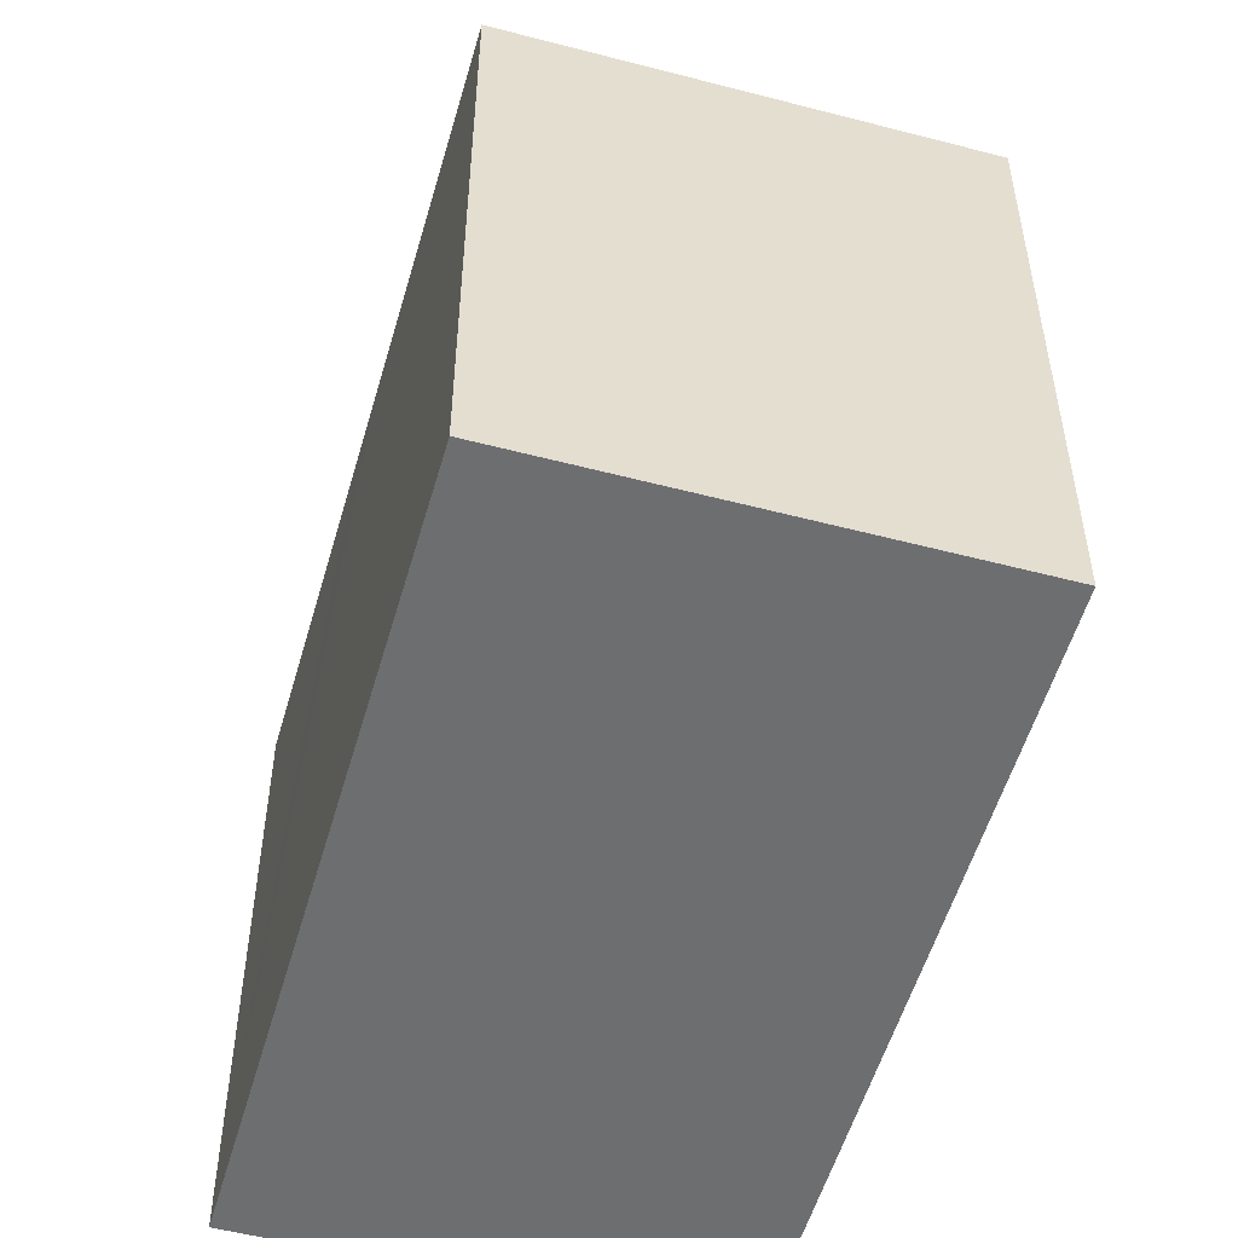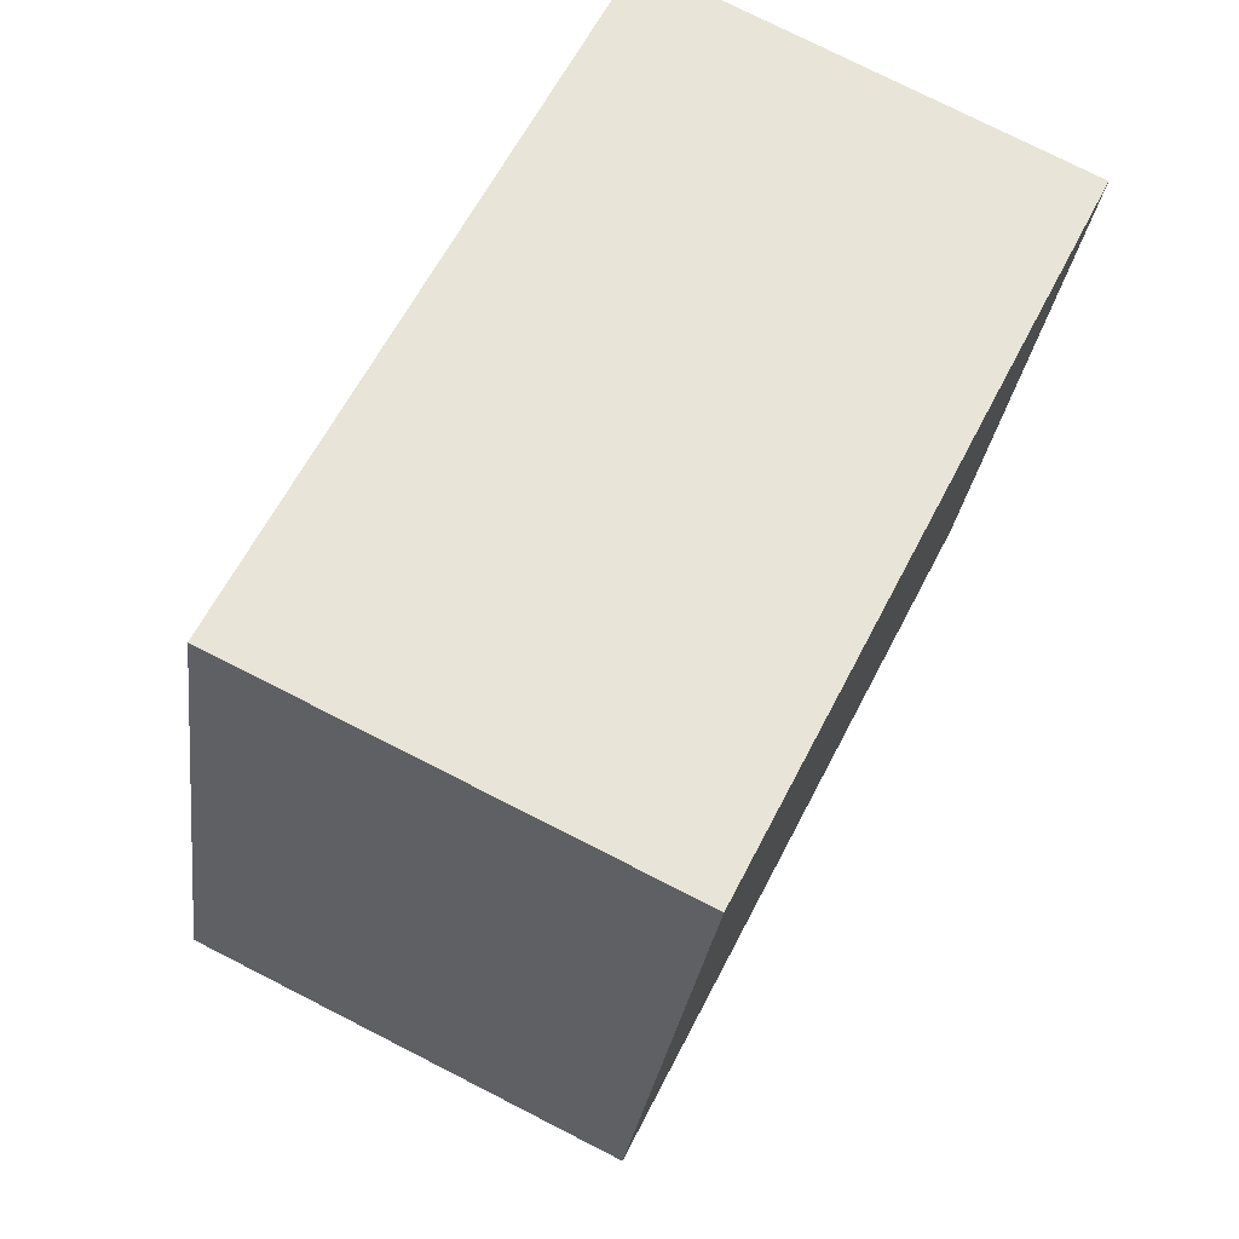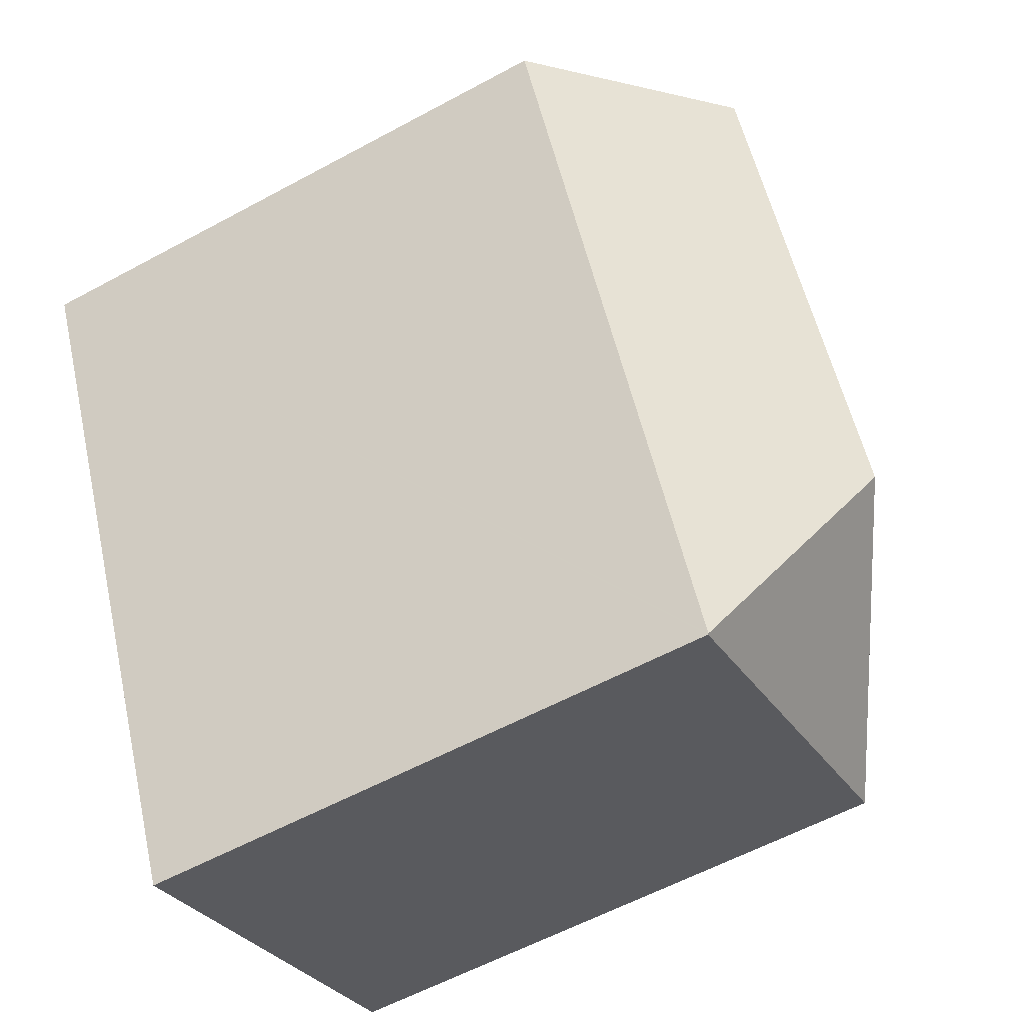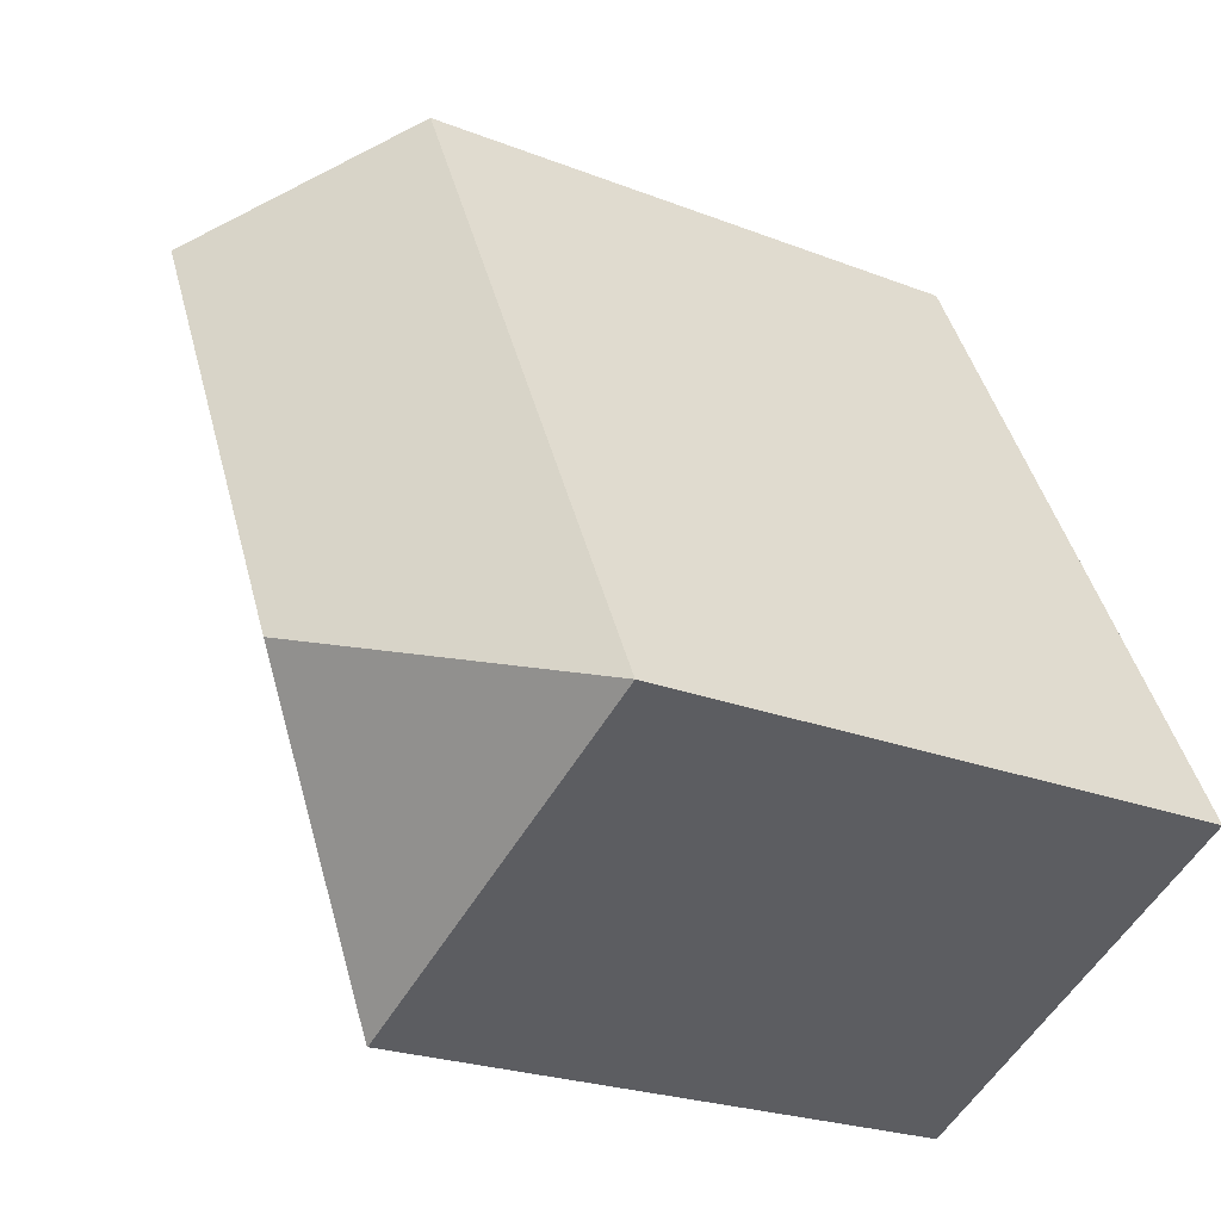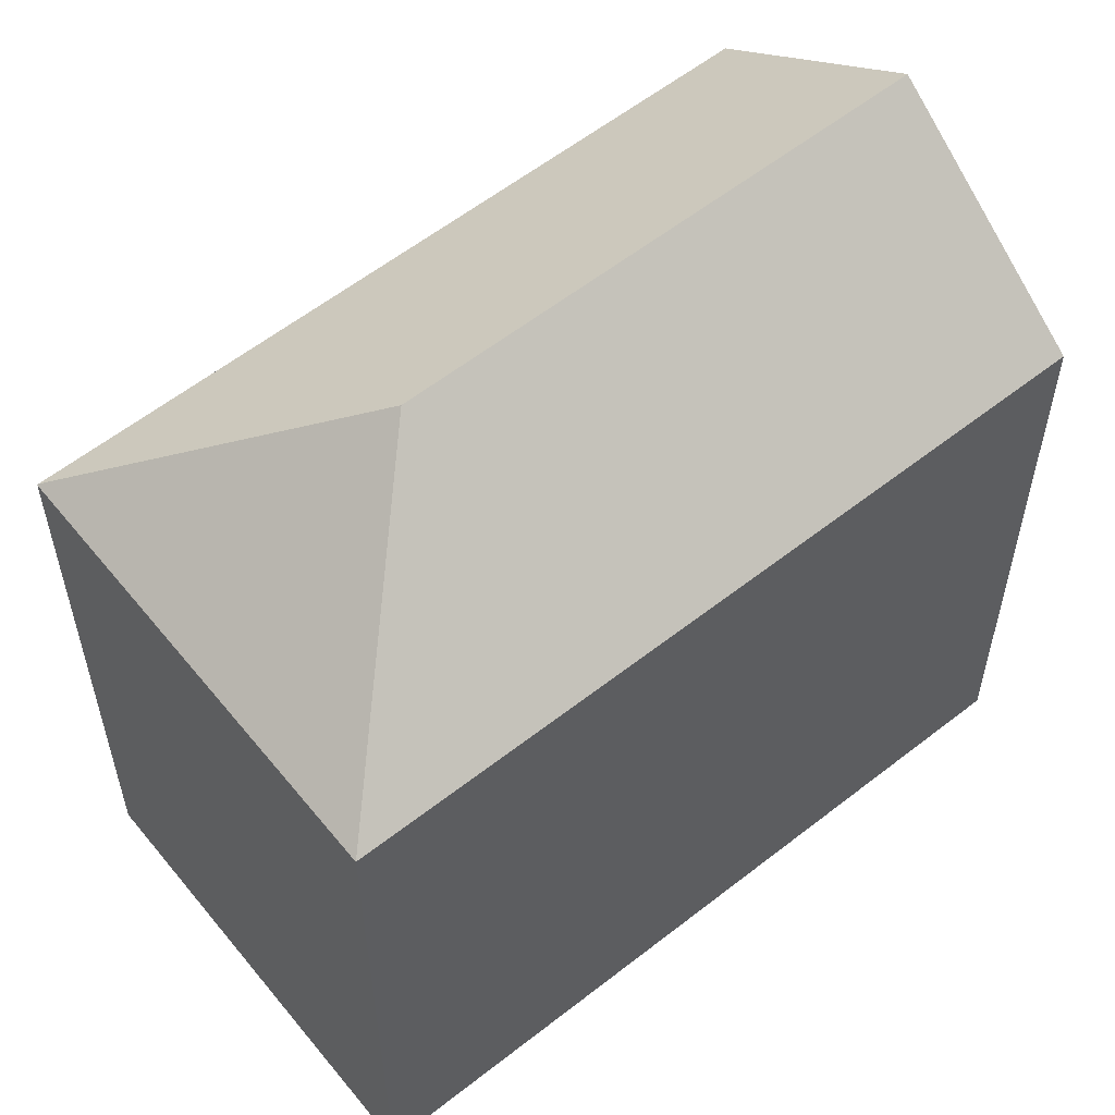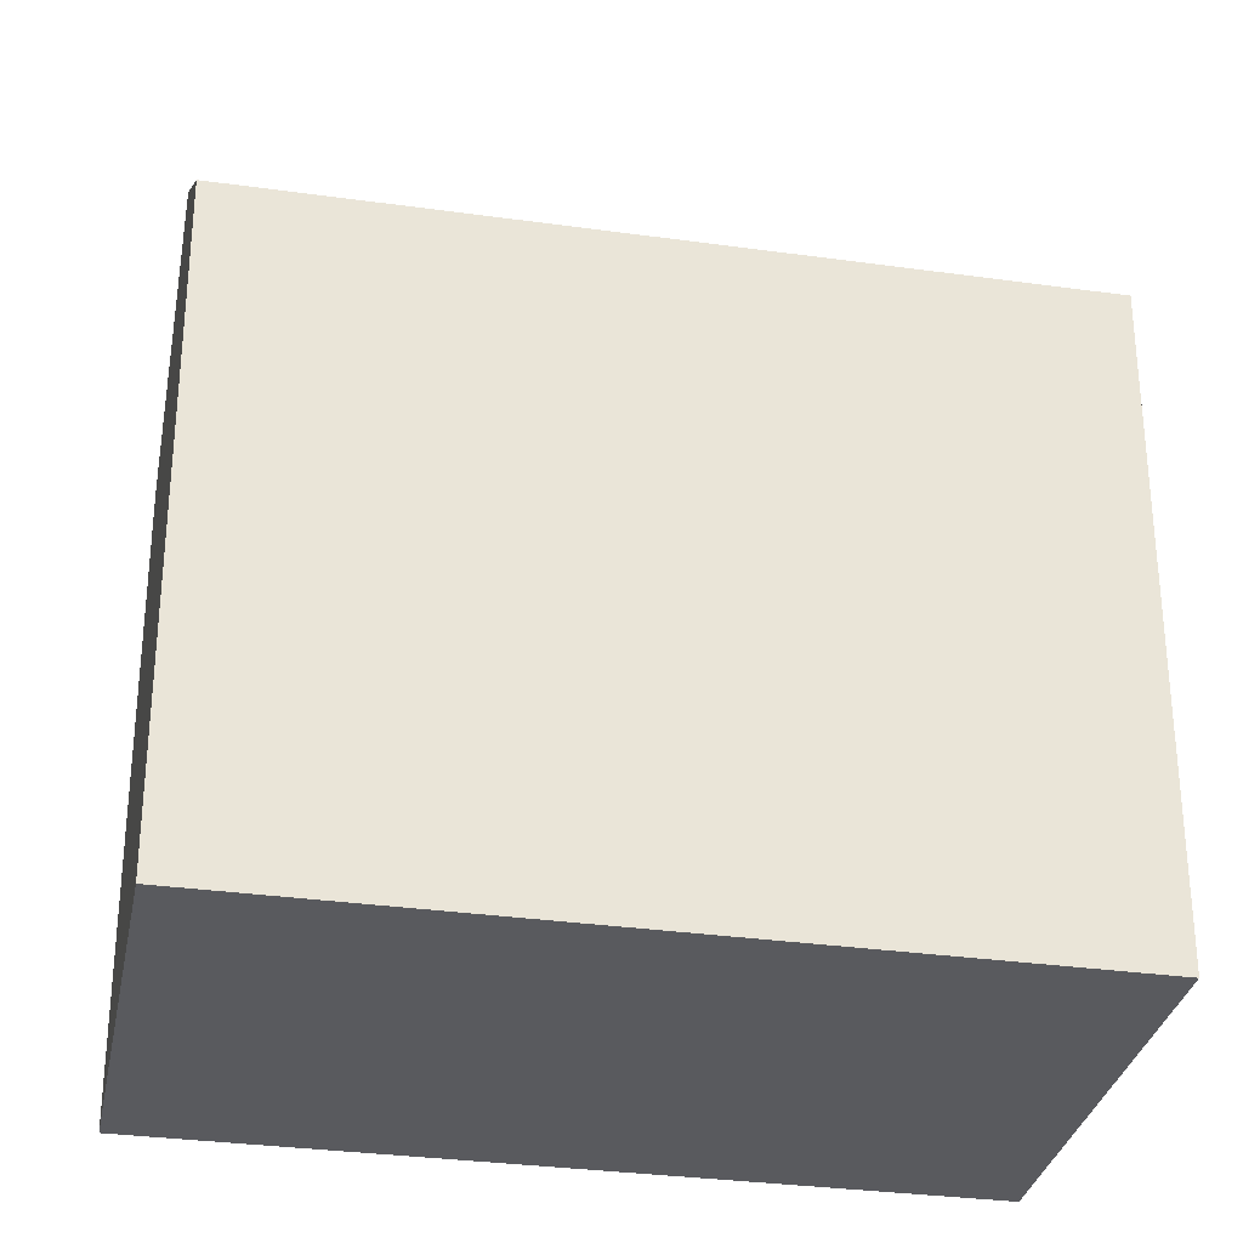
<metadata>
{"format":"obj","ext":"obj","renderer":"f3d","projection":"perspective","resolution":1024,"background":"white","views":[{"elev":-54.2,"azim":-169.4,"up":"+Y"},{"elev":-27.5,"azim":-6.9,"up":"+Z"},{"elev":-58.7,"azim":119.2,"up":"+Z"},{"elev":-23.3,"azim":-123.5,"up":"+Z"},{"elev":58.3,"azim":-102.6,"up":"+Y"},{"elev":-31.3,"azim":105.2,"up":"+Y"}]}
</metadata>
<code>
v  17.59 16.3 8.544
v  14.41 20.69 15.56
v  19.78 16.29 12.92
v  8.015 20.69 2.716
v  15.95 16.3 5.27
v  14.99 16.31 3.355
v  10.7 16.32 -5.213
v  10.68 16.3 -5.237
v  0 16.29 9.977e-16
v  4.12 16.3 8.273
v  5.333 16.3 10.71
v  9.059 16.3 18.19
v  9.357 16.54 18.04
v  10.68 3.207e-16 -5.237
v  0 0 0
v  5.333 -6.557e-16 10.71
v  9.059 -1.114e-15 18.19
v  4.12 -5.066e-16 8.273
v  19.78 -7.912e-16 12.92
v  9.357 -1.105e-15 18.04
v  14.41 -9.528e-16 15.56
v  17.59 -5.232e-16 8.544
v  14.99 -2.054e-16 3.355
v  15.95 -3.227e-16 5.27
v  10.7 3.192e-16 -5.213
g defaultobject
f 1 2 3
f 2 1 4
f 4 1 5
f 4 5 6
f 4 6 7
f 8 4 7
f 4 8 9
f 10 4 9
f 4 10 2
f 2 10 11
f 2 11 12
f 2 12 13
f 14 9 8
f 9 14 15
f 15 10 9
f 10 15 11
f 11 15 12
f 12 15 16
f 12 16 17
f 16 15 18
f 13 3 2
f 3 13 12
f 3 12 17
f 3 17 19
f 19 17 20
f 19 20 21
f 19 1 3
f 1 19 5
f 5 19 6
f 6 19 7
f 7 19 8
f 8 19 22
f 8 22 14
f 14 22 23
f 23 22 24
f 14 23 25
f 21 22 19
f 22 21 20
f 22 20 24
f 24 20 17
f 24 17 16
f 24 16 23
f 23 16 25
f 25 16 18
f 25 18 15
f 25 15 14

</code>
